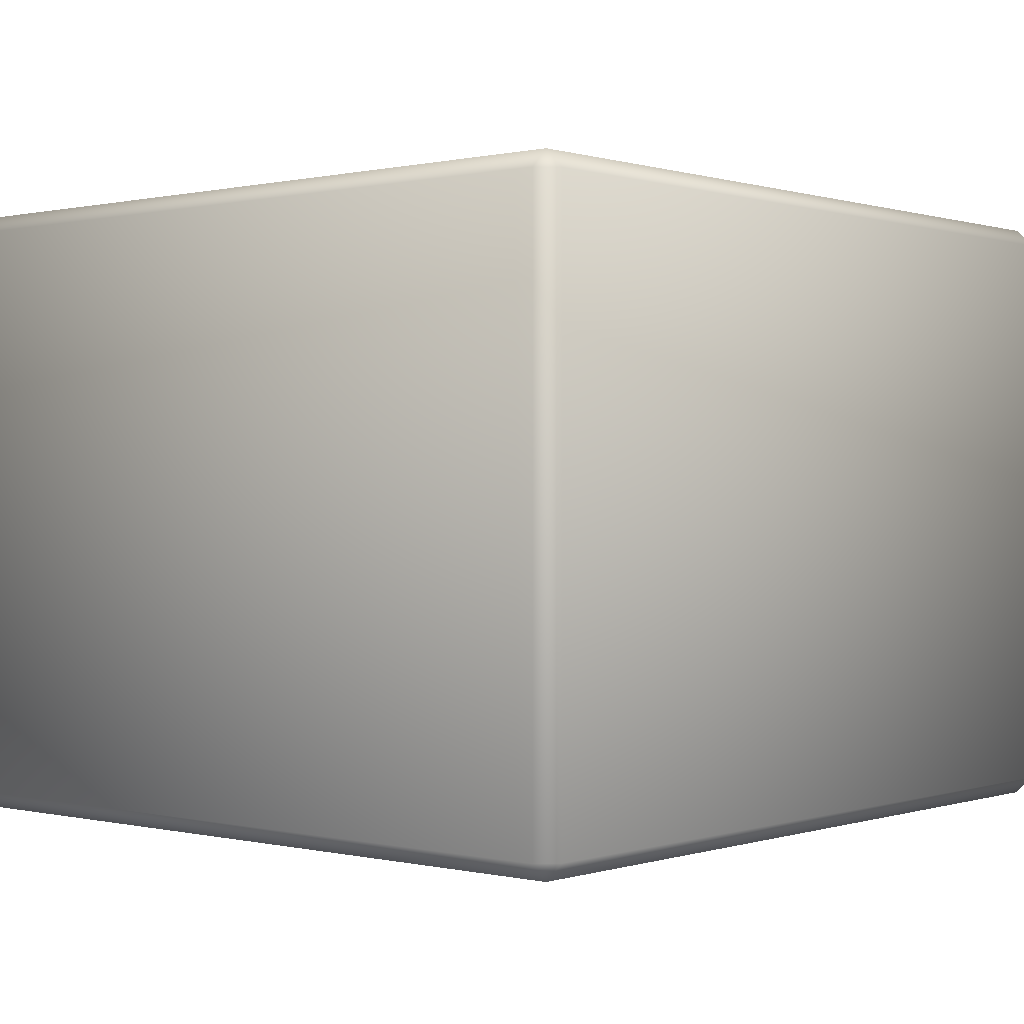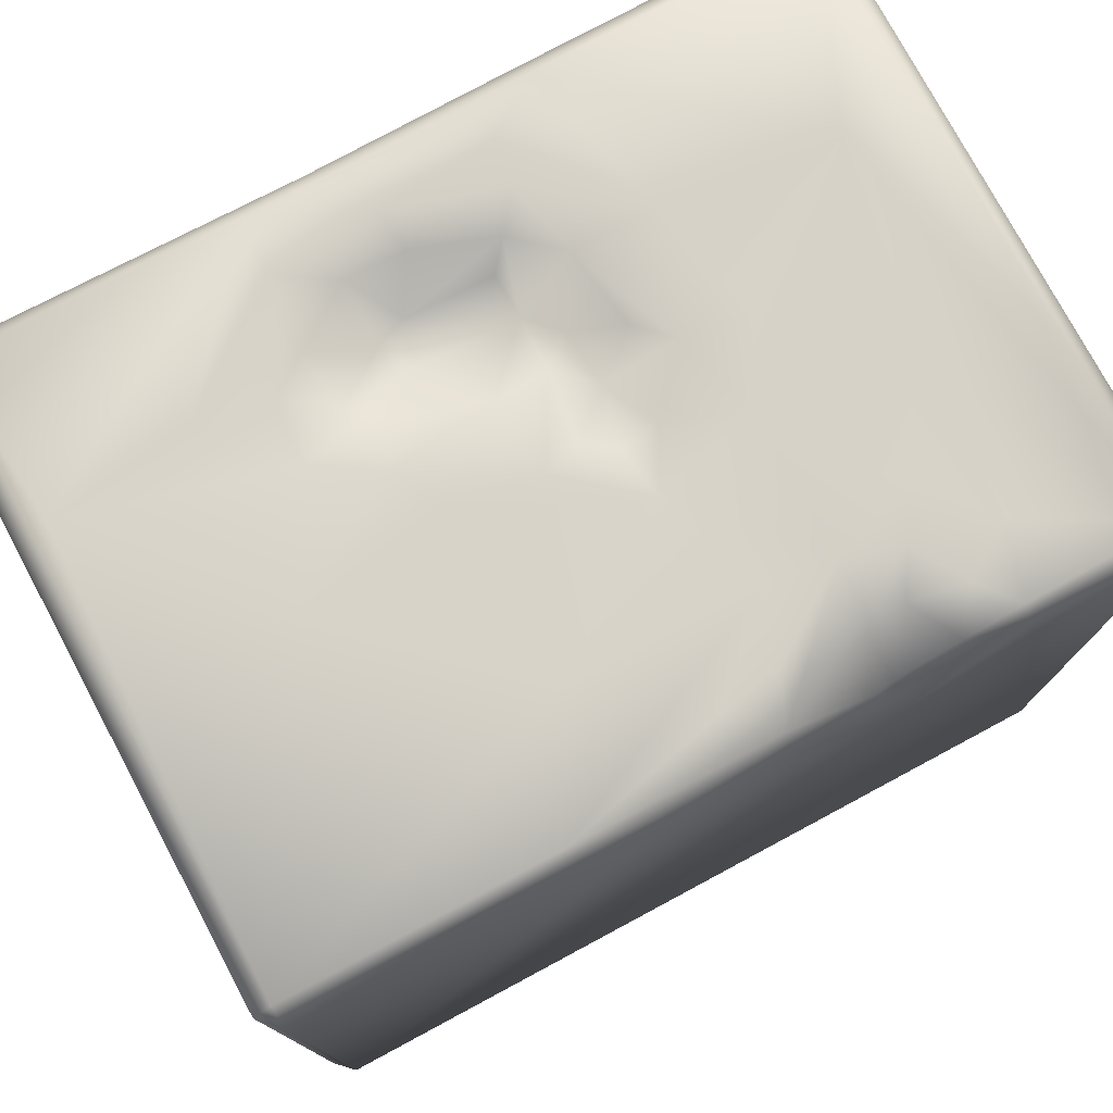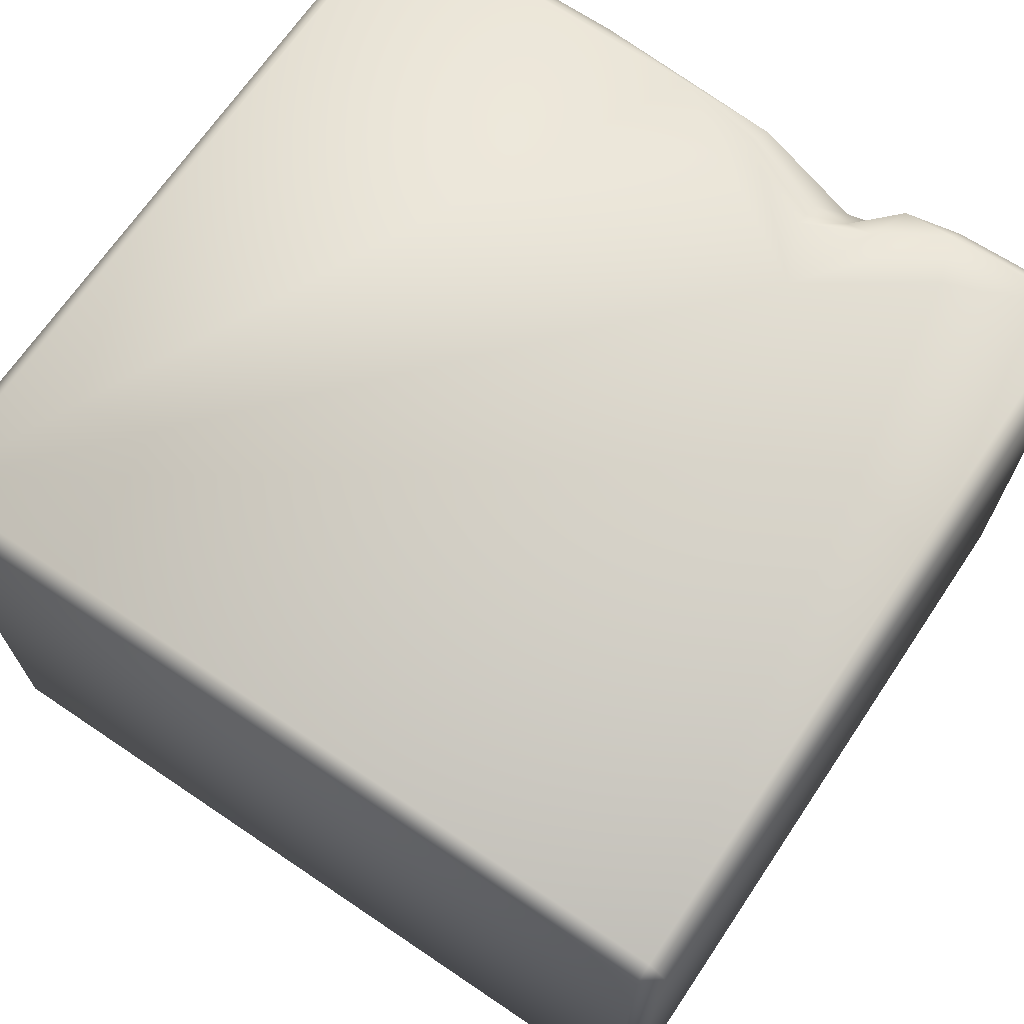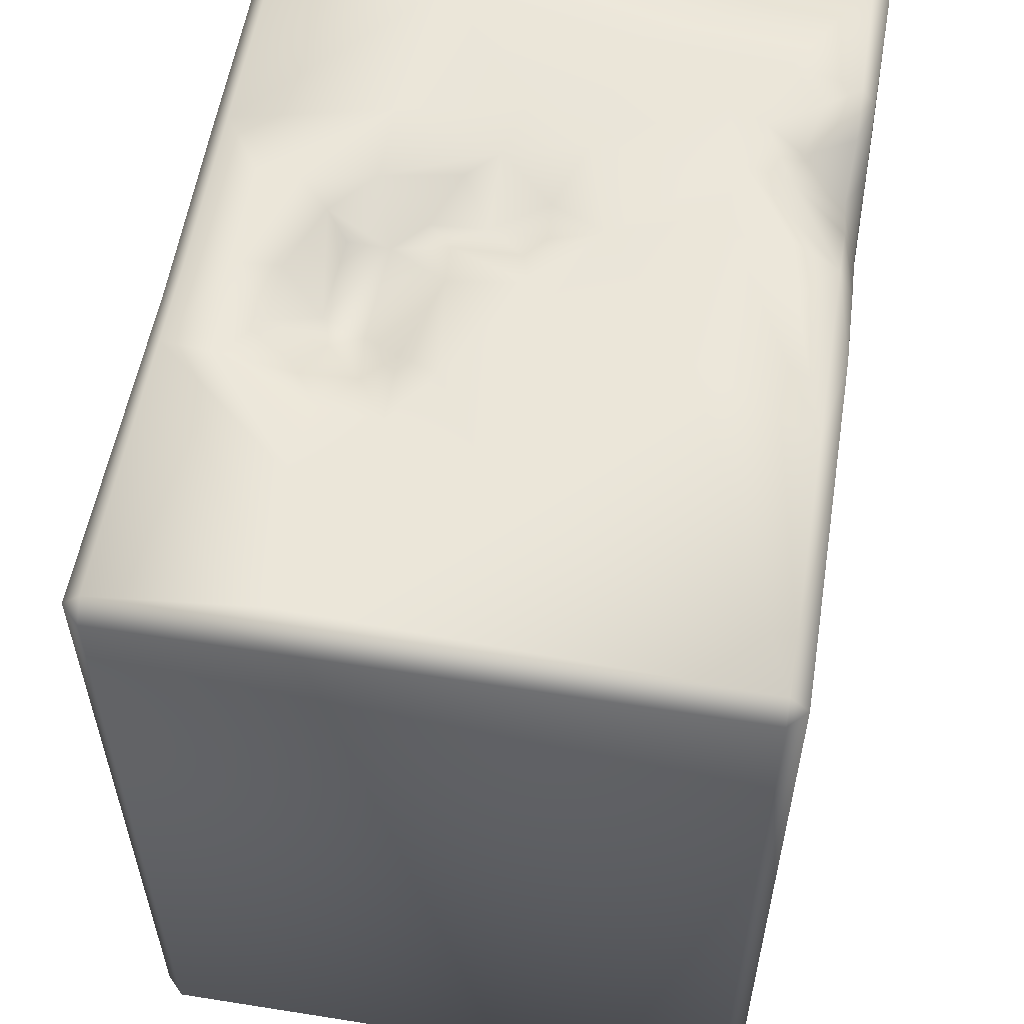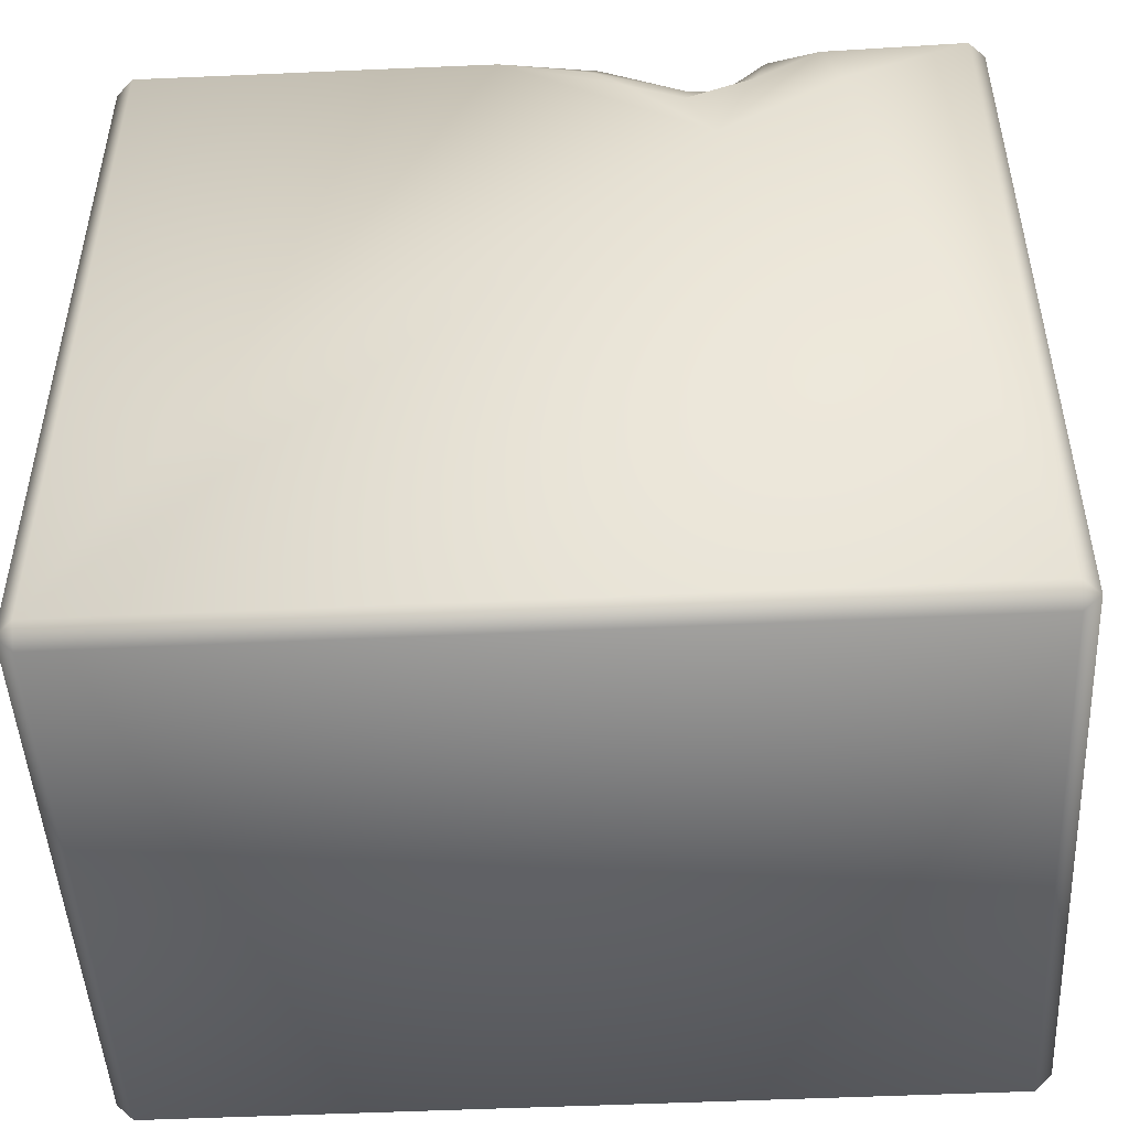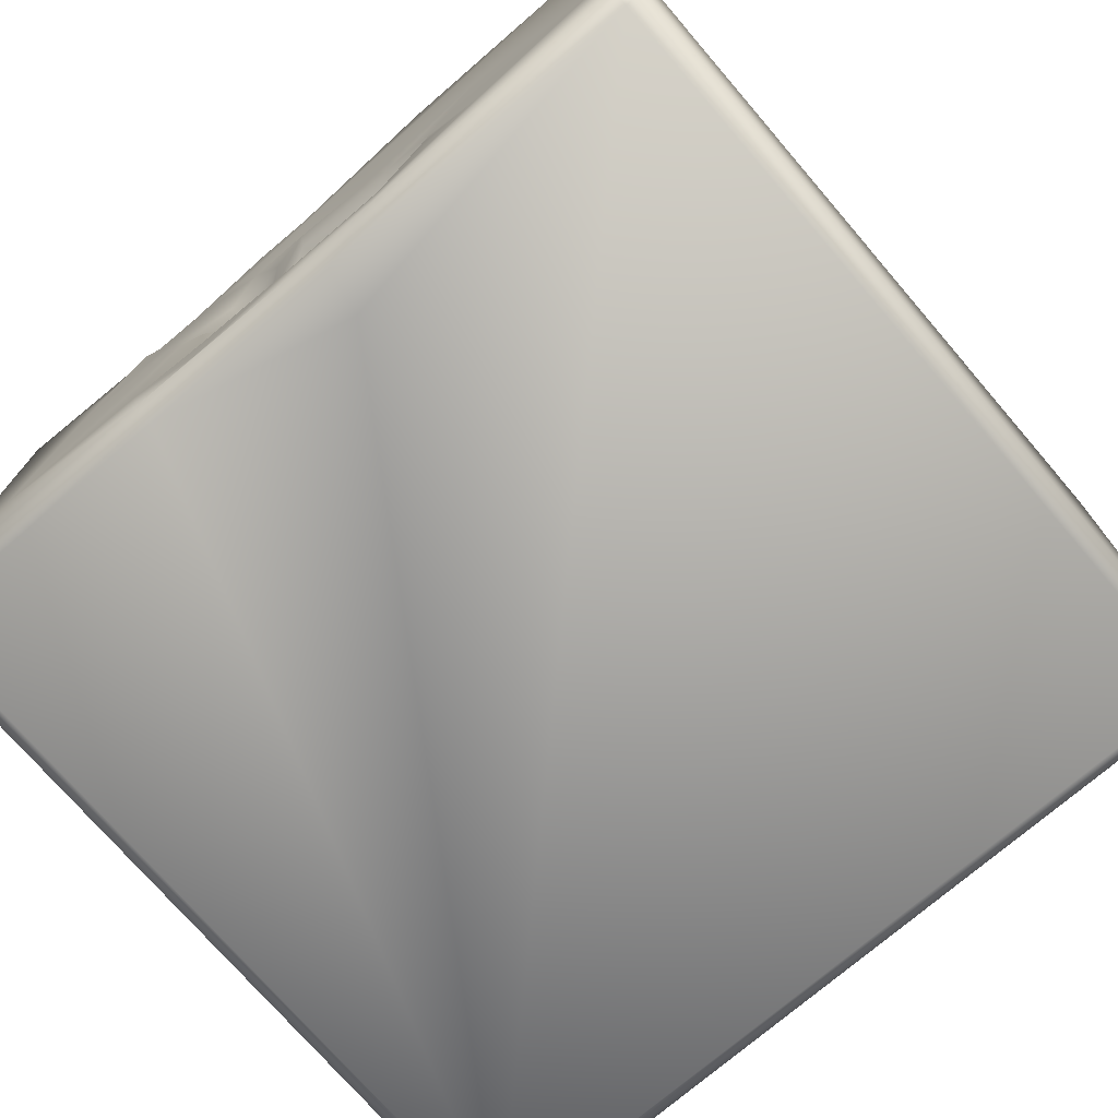
<metadata>
{"format":"obj","ext":"obj","renderer":"f3d","projection":"perspective","resolution":1024,"background":"white","views":[{"elev":0.3,"azim":-49.3,"up":"+Z"},{"elev":76.8,"azim":-28.2,"up":"+Y"},{"elev":68.5,"azim":34.0,"up":"+Z"},{"elev":56.3,"azim":-80.6,"up":"+Y"},{"elev":-48.3,"azim":3.0,"up":"+Y"},{"elev":-74.1,"azim":-139.3,"up":"+Z"}]}
</metadata>
<code>
o Liquid_Domain
v -8.134 -8.756 6.217
v -8.487 -8.756 5.864
v -8.134 -9.109 5.864
v 8.487 -8.756 5.864
v 8.134 -9.109 5.864
v -8.487 -8.756 -5.864
v -8.134 -9.109 -5.864
v 8.134 -9.109 -5.864
v 8.487 -8.756 -5.864
v -8.134 -8.756 -6.217
v 8.134 -8.756 -6.217
v -8.487 6.756 -5.864
v 8.484 6.746 5.864
v -8.134 6.756 6.217
v 8.134 6.756 -6.217
v -8.487 6.756 5.864
v 8.487 6.756 -5.864
v 8.134 -8.756 6.217
v -8.13 6.774 -6.219
v 3.167 4 6.214
v 2.614 5.283 6.157
v 5.639 5.677 6.21
v 1.466 5.822 6.173
v -1.357 5.815 -6.205
v 4 5.915 6.137
v 8.142 6.723 6.207
v 2.563 6.731 -6.194
v 2.654 5.923 5.906
v 3.38 5.973 5.839
v -0.9731 6.743 6.195
v 0.8569 6.389 6.127
v 4.231 6.808 5.892
v -1.373 6.117 -2.483
v 0.5914 6.325 -2.375
v -1.703 6.191 -3.093
v 0.5397 6.435 -3.189
v -1.128 6.232 -3.311
v -1.523 6.737 -6.144
v 0.9878 6.858 5.866
v 5.285 6.722 6.16
v 3.727 6.786 4.939
v 3.085 6.746 4.772
v 0.8885 6.826 0.516
v 1.632 6.912 0.4674
v 1.219 6.485 -0.6477
v 0.4859 6.718 -1.218
v -2.739 6.734 -2.267
v 1.066 6.584 -1.733
v 1.758 6.978 -2.806
v -2.973 6.967 -3.318
v 0.9155 6.839 -3.607
v -0.618 6.939 -4.115
v -8.134 7.109 5.864
v -3.004 7.105 5.866
v 5.363 7.017 5.877
v 8.143 7.088 5.853
v 0.172 7.032 5.131
v 1.374 7.056 4.924
v 3.062 7.063 3.843
v 4.75 7.086 5.186
v 5.732 7.039 4.499
v 1.841 7.033 3.622
v 4.147 7.063 4.154
v -1.712 7.11 3.478
v 4.633 7.038 3.342
v 1.038 7.021 1.601
v 5.885 7.11 1.379
v -1.994 7.04 0.1789
v -0.3926 7.081 0.3793
v 3.077 7.074 0.9973
v -4.902 7.109 0.5062
v 0.3293 6.95 0.158
v -2.63 7.027 -0.8696
v 3.854 7.025 -0.3679
v -0.5279 6.995 -1.13
v 2.588 7.079 -0.615
v 6.694 7.105 -2.398
v -7.833 7.104 -2.709
v -3.771 7.041 -1.63
v -2.206 6.845 -1.669
v 2.005 7.012 -1.225
v -5.087 7.046 -3.073
v 3.383 7.044 -2.787
v -8.134 7.109 -5.864
v -3.678 7.073 -2.84
v -2.826 7.061 -4.773
v -1.749 6.761 -4.201
v 1.458 7.066 -4.246
v 8.134 7.109 -5.864
v -2.727 7.055 -5.861
v -0.7631 7.07 -4.913
v 1.468 7.029 -5.051
v 2.624 7.087 -5.857
v -0.8841 7.026 -5.852
f 3 1 2
f 1 3 18
f 3 5 18
f 18 5 4
f 6 3 2
f 5 3 7
f 8 5 7
f 7 3 6
f 8 4 5
f 9 4 8
f 7 6 10
f 8 7 10
f 11 8 10
f 9 8 11
f 2 12 6
f 13 18 4
f 13 4 9
f 1 14 2
f 6 12 10
f 15 9 11
f 2 14 16
f 2 16 12
f 17 9 15
f 26 18 13
f 11 10 19
f 10 12 19
f 18 20 1
f 18 22 20
f 22 18 26
f 11 19 24
f 20 30 1
f 20 23 30
f 20 21 23
f 20 25 21
f 22 40 20
f 11 24 27
f 21 29 28
f 25 29 21
f 20 40 25
f 1 30 14
f 21 28 23
f 24 19 38
f 23 31 30
f 23 28 31
f 32 29 25
f 28 29 42
f 33 35 47
f 34 37 33
f 36 37 34
f 33 37 35
f 31 39 30
f 39 31 28
f 25 40 32
f 26 40 22
f 29 32 41
f 42 39 28
f 42 29 41
f 72 43 45
f 44 45 43
f 45 46 72
f 75 46 34
f 45 48 46
f 47 80 33
f 75 33 80
f 34 33 75
f 46 48 34
f 13 9 17
f 49 34 48
f 50 47 35
f 36 34 51
f 51 34 49
f 37 36 51
f 35 87 50
f 37 87 35
f 52 87 37
f 51 52 37
f 24 38 27
f 11 27 15
f 14 53 16
f 53 14 54
f 14 30 54
f 54 30 39
f 32 40 55
f 55 40 56
f 40 26 56
f 26 13 56
f 39 57 54
f 58 57 39
f 55 60 32
f 39 59 58
f 59 39 42
f 41 32 60
f 55 61 60
f 56 61 55
f 57 62 54
f 60 63 41
f 61 63 60
f 62 64 54
f 58 62 57
f 41 63 42
f 63 59 42
f 54 64 53
f 59 62 58
f 61 65 63
f 63 65 59
f 56 67 61
f 62 66 64
f 59 66 62
f 67 65 61
f 64 71 53
f 66 68 64
f 69 68 66
f 59 70 66
f 65 70 59
f 64 68 71
f 67 70 65
f 66 72 69
f 43 72 66
f 70 44 66
f 68 73 71
f 66 44 43
f 16 53 12
f 70 76 44
f 74 76 70
f 77 70 67
f 73 79 71
f 69 73 68
f 75 73 69
f 72 46 69
f 46 75 69
f 76 45 44
f 77 74 70
f 71 78 53
f 79 78 71
f 76 81 45
f 56 77 67
f 75 80 73
f 45 81 48
f 56 89 77
f 56 13 89
f 79 82 78
f 73 80 79
f 74 83 76
f 80 47 79
f 76 49 81
f 77 83 74
f 13 17 89
f 53 84 12
f 78 84 53
f 79 85 82
f 47 85 79
f 48 81 49
f 47 50 85
f 76 83 49
f 85 86 82
f 50 86 85
f 49 88 51
f 83 88 49
f 82 90 78
f 87 86 50
f 88 52 51
f 83 92 88
f 90 84 78
f 91 86 87
f 52 91 87
f 88 91 52
f 90 82 86
f 88 92 91
f 93 92 83
f 77 93 83
f 91 90 86
f 92 94 91
f 91 94 90
f 93 94 92
f 77 89 93
f 12 84 19
f 90 19 84
f 38 19 90
f 94 38 90
f 27 38 94
f 93 27 94
f 15 27 93
f 89 15 93
f 17 15 89

</code>
